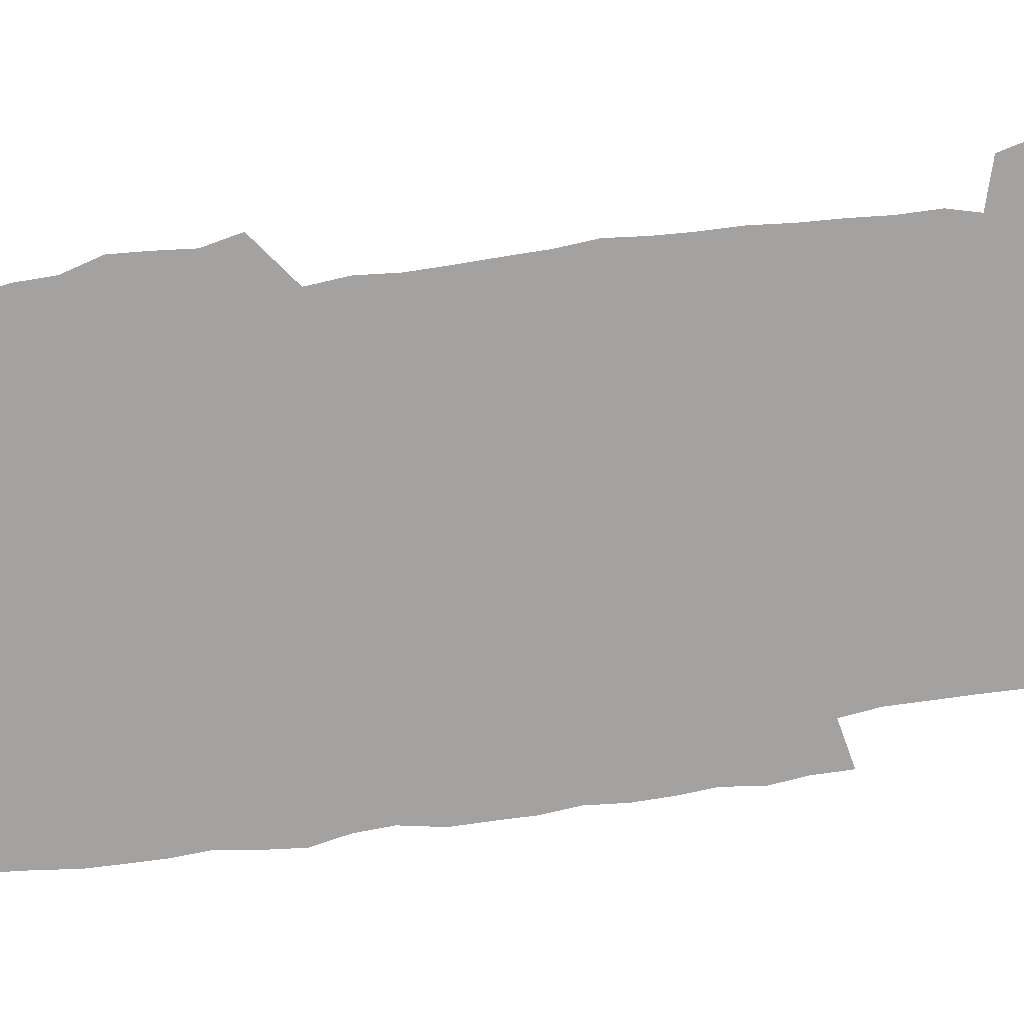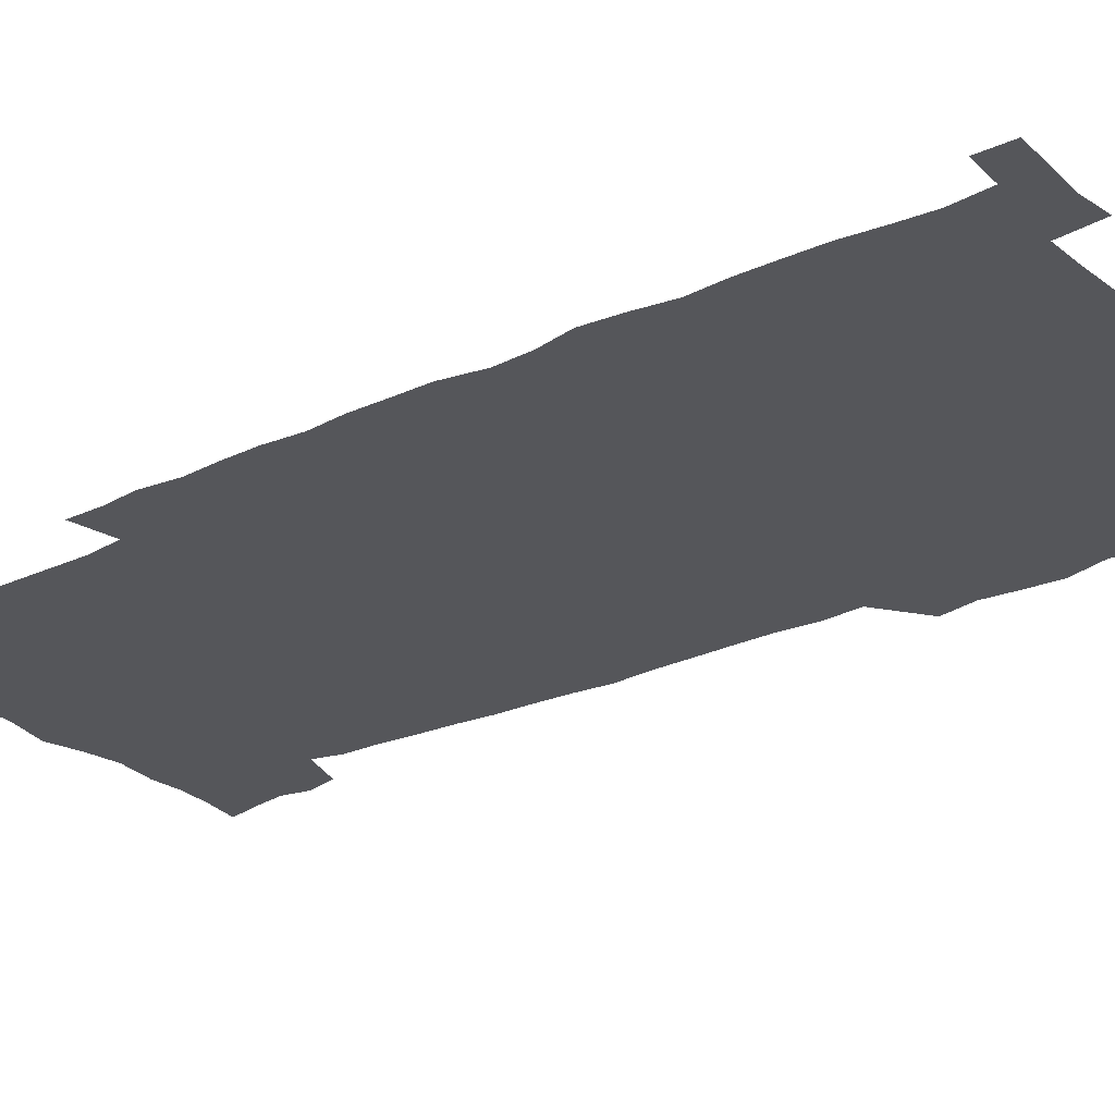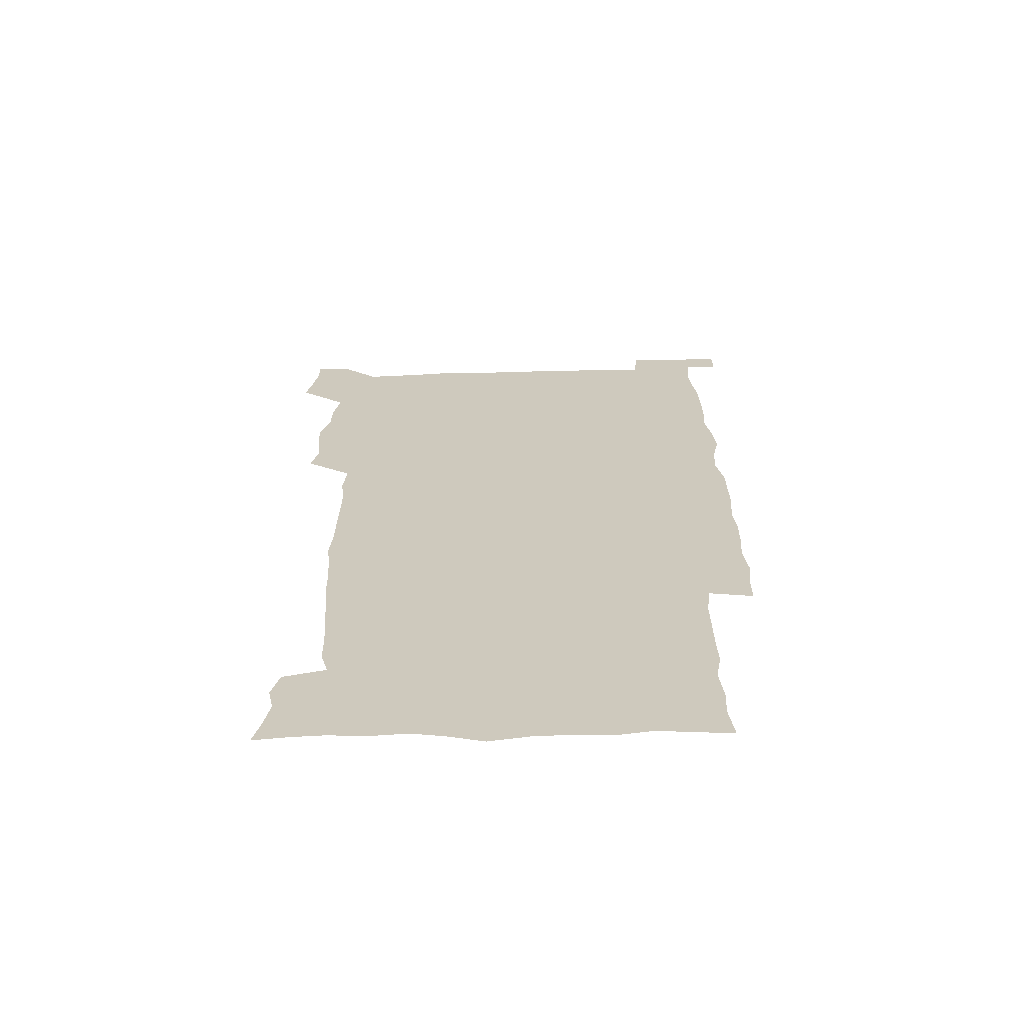
<metadata>
{"format":"obj","ext":"obj","renderer":"f3d","projection":"perspective","resolution":1024,"background":"white","views":[{"elev":-72.7,"azim":-81.6,"up":"+Z"},{"elev":-26.0,"azim":126.6,"up":"+Z"},{"elev":-67.0,"azim":1.4,"up":"+Y"}]}
</metadata>
<code>
v 444.7 559 0
v 447.2 572.6 0
v 449.3 586.1 0
v 449.4 600 0
v 460.7 162.9 0
v 463.9 176.6 0
v 466.1 190 0
v 463.8 201.2 0
v 467 214.5 0
v 457.4 449.9 0
v 460.5 465 0
v 459.1 479.8 0
v 458.1 494.5 0
v 462.5 510.3 0
v 462.8 525.6 0
v 465.7 541.1 0
v 464.7 556.3 0
v 465.5 570.4 0
v 465.5 584.5 0
v 464.5 599 0
v 475.4 164.8 0
v 479.9 179.4 0
v 483.8 193.7 0
v 481.3 204.8 0
v 485.2 220 0
v 482 232 0
v 481.8 247.6 0
v 480.6 262.9 0
v 479.8 278.7 0
v 478.3 293.9 0
v 478 309.5 0
v 477.2 324.7 0
v 475.7 339.5 0
v 476.9 355.4 0
v 477.1 371.1 0
v 477.4 387 0
v 477.5 403 0
v 476.1 418.8 0
v 477.4 434.9 0
v 476.4 450.2 0
v 478.7 465.5 0
v 476.6 480.4 0
v 479.7 495.6 0
v 480.5 510.4 0
v 479.5 525.2 0
v 482.6 539.9 0
v 481.4 555 0
v 480.8 569.6 0
v 481 583.4 0
v 490.1 165.7 0
v 494.4 180.7 0
v 495.4 193.7 0
v 497.2 208 0
v 499.7 223.9 0
v 497.1 236.6 0
v 499.2 253.4 0
v 498.2 268.1 0
v 498.5 283.8 0
v 498.2 298.8 0
v 496.8 313.5 0
v 496 328.5 0
v 495.8 343.7 0
v 495.2 358.7 0
v 496.2 374.6 0
v 496.4 389.9 0
v 495.6 404.9 0
v 495.7 420.3 0
v 495.5 435.6 0
v 494.8 450.7 0
v 496.1 465.9 0
v 496.8 480.9 0
v 496.4 495.6 0
v 497.8 510.3 0
v 497.5 524.9 0
v 498.1 539.4 0
v 498.8 553.4 0
v 496.7 569 0
v 495 584.2 0
v 503.7 164.1 0
v 508.2 180.2 0
v 509.3 194.1 0
v 515.4 214.1 0
v 515.5 228 0
v 515 242 0
v 514.3 256.1 0
v 514.1 271.1 0
v 514.9 287 0
v 513.1 300.8 0
v 512.4 315.5 0
v 512.6 331 0
v 511 345.3 0
v 511.6 360.6 0
v 513.4 377 0
v 512.8 391.4 0
v 512.3 406.1 0
v 511.6 421 0
v 512.4 436.3 0
v 512.8 451.4 0
v 512.7 466.2 0
v 513.3 480.9 0
v 513 495.6 0
v 512.8 510.2 0
v 513.1 524.7 0
v 513.1 539.1 0
v 513.2 553.4 0
v 512.1 568.4 0
v 509.4 585.4 0
v 521.2 165.6 0
v 523.7 181.1 0
v 527.3 199.2 0
v 529.5 215.8 0
v 529.1 228.8 0
v 530.9 245.3 0
v 529.1 258.1 0
v 529.2 273.2 0
v 529 288 0
v 528.4 302.6 0
v 527.1 316.7 0
v 528.4 333.2 0
v 528.4 347.9 0
v 527.2 362.2 0
v 527.5 377.1 0
v 528.1 392.3 0
v 527.7 406.7 0
v 527.9 421.6 0
v 526.6 436.4 0
v 527.9 451.7 0
v 528.2 466.4 0
v 528.2 481 0
v 528.4 495.5 0
v 528.2 510.1 0
v 528 524.5 0
v 528.9 538.6 0
v 527.9 553.6 0
v 526.6 569.1 0
v 523.8 587.1 0
v 535.8 162.7 0
v 540 183.5 0
v 541.6 199.5 0
v 542.6 214.7 0
v 543.8 231.2 0
v 544 245.6 0
v 543.3 259 0
v 543.7 273.8 0
v 543.7 289.2 0
v 543 303.8 0
v 542.5 318.5 0
v 542.5 333.5 0
v 542.6 348.7 0
v 542.4 363.2 0
v 542.3 377.8 0
v 542.1 392.3 0
v 541.4 406.4 0
v 543.2 422.6 0
v 542.3 437 0
v 542.8 452 0
v 542.8 466.5 0
v 541.9 481.1 0
v 543 495.8 0
v 542.8 510.2 0
v 543.6 524.4 0
v 542.8 539.6 0
v 542.4 554 0
v 541.5 569.2 0
v 540 585.6 0
v 550.9 158.1 0
v 554.4 181.3 0
v 555.6 198 0
v 556.7 215.1 0
v 557.4 231.3 0
v 557.4 245.5 0
v 558 260.4 0
v 557.4 273.4 0
v 557.8 290.9 0
v 557.2 304.5 0
v 556.9 319 0
v 556.8 333.9 0
v 556.7 348.7 0
v 556.6 363.5 0
v 556.6 378.2 0
v 556.7 392.6 0
v 557 407.8 0
v 557.2 422.6 0
v 557.1 437.2 0
v 557.4 452.1 0
v 557.6 466.7 0
v 557.1 481.3 0
v 557.8 495.8 0
v 557.4 510.2 0
v 557.5 524.5 0
v 557.4 539.2 0
v 557.1 554.1 0
v 556.6 569 0
v 555.1 586.1 0
v 568.1 161.4 0
v 569.8 182.6 0
v 570.6 199.9 0
v 571 217 0
v 571.2 230.9 0
v 571.3 246.9 0
v 571.3 260.3 0
v 571.1 273.7 0
v 571.3 291 0
v 571.5 305.2 0
v 571.2 319.5 0
v 571.2 334.7 0
v 571 349.2 0
v 570.8 364 0
v 570.4 377.7 0
v 571.5 393.8 0
v 571.5 408.1 0
v 571.6 422.5 0
v 571.5 437.2 0
v 571.6 451.7 0
v 571.8 466.9 0
v 571.8 481.3 0
v 571.9 495.8 0
v 571.8 510.2 0
v 571.7 524.9 0
v 572 538.9 0
v 571.5 554.9 0
v 571.4 569.6 0
v 570.4 586.4 0
v 584.5 162 0
v 584.6 182.4 0
v 585.3 197.7 0
v 585.1 215.1 0
v 585.1 231.1 0
v 585.4 245.3 0
v 585 260.1 0
v 585.2 273.8 0
v 586 288.6 0
v 585.5 305.2 0
v 585.4 319.4 0
v 585.3 334.6 0
v 585.2 349.5 0
v 585 364.5 0
v 585.3 379.4 0
v 585.4 393.8 0
v 585.4 408.6 0
v 585.9 422.6 0
v 585.9 437.3 0
v 585.9 451.8 0
v 586 466.6 0
v 586.2 481.2 0
v 586.2 495.8 0
v 586.2 510.3 0
v 586.2 524.8 0
v 586.3 539.7 0
v 586.6 554.1 0
v 586.4 569.4 0
v 586 585.7 0
v 600.6 161 0
v 599.7 179.7 0
v 600 196.9 0
v 599.1 215.7 0
v 599.4 229.8 0
v 599.5 244.5 0
v 599.4 259.3 0
v 599.2 275.3 0
v 600.3 288.2 0
v 599.5 305.1 0
v 599.5 319.5 0
v 599.7 333.7 0
v 599.3 350 0
v 599.2 364.7 0
v 599.3 379.2 0
v 599.5 393.7 0
v 600.1 408.1 0
v 600 422.8 0
v 600.1 437.2 0
v 600.2 451.6 0
v 600.6 465.9 0
v 600.7 481.2 0
v 600.7 495.8 0
v 600.6 510.4 0
v 600.8 525 0
v 600.8 539.5 0
v 601.2 554.5 0
v 601.3 569.4 0
v 601.3 586.2 0
v 615.7 163.7 0
v 613.6 183.6 0
v 614.9 196.1 0
v 613.7 213.3 0
v 613.7 228.4 0
v 614.2 242.8 0
v 614.3 257.8 0
v 614 273.6 0
v 614.2 288.3 0
v 613.2 305.2 0
v 613.9 319.1 0
v 613.6 334.3 0
v 613.9 348.8 0
v 613.6 363.9 0
v 613.8 378.4 0
v 614 393.1 0
v 614.2 407.7 0
v 614.6 422.3 0
v 614.5 437 0
v 615.1 451.6 0
v 614.6 467.6 0
v 615.6 481.7 0
v 615.1 496.1 0
v 615.3 510.6 0
v 615.4 525.1 0
v 614.7 539.1 0
v 615.9 554.9 0
v 615.9 568.9 0
v 616.4 585.2 0
v 631.5 161.7 0
v 628.8 180.3 0
v 629.5 194.4 0
v 628.4 211 0
v 628.2 226.5 0
v 629 240.9 0
v 629 256.5 0
v 628.7 272.5 0
v 628.8 287.9 0
v 627.5 303.9 0
v 628.8 317.9 0
v 628.7 332.8 0
v 628.4 347.9 0
v 628.7 362.5 0
v 628.3 377.6 0
v 629 392.1 0
v 629.7 406.7 0
v 630.3 421.4 0
v 629.9 436.6 0
v 629.8 451.7 0
v 628.7 466.8 0
v 630.7 481.4 0
v 630.5 496 0
v 631.7 511 0
v 630.9 525.6 0
v 630.2 540.2 0
v 630.7 555 0
v 630.5 569.4 0
v 631.2 584.7 0
v 632.9 602.5 0
v 646 160.8 0
v 644.1 177.4 0
v 644.8 191.2 0
v 643.3 208.1 0
v 645.5 221.6 0
v 645.2 237.2 0
v 645.1 253.1 0
v 645 269.4 0
v 646.8 284.6 0
v 644.9 300.8 0
v 644.8 315.8 0
v 643.6 331.3 0
v 645 345.6 0
v 644.3 360.9 0
v 645.6 375.4 0
v 646 390.3 0
v 647 405 0
v 646.1 420.5 0
v 646.5 435.6 0
v 645.9 451.1 0
v 646.1 466.3 0
v 644.8 481.4 0
v 645.7 495.8 0
v 647.4 511.2 0
v 646.3 526.1 0
v 644.9 540.5 0
v 646.6 555.6 0
v 645 569.9 0
v 645.7 584.8 0
v 647.2 600.6 0
v 665.7 280.8 0
v 665.7 295.8 0
v 667.2 310.1 0
v 665.4 326.2 0
v 666.4 341 0
v 666.7 356.3 0
v 665.3 372.2 0
v 666.7 387.1 0
v 666.5 402.4 0
v 666.5 417.6 0
v 663.3 434.6 0
v 664.1 449.7 0
v 667.1 464.8 0
v 665.6 480.4 0
v 663.2 496 0
v 664.1 511.4 0
v 663.9 526.6 0
v 663.5 541.7 0
v 661.7 556.6 0
v 660.5 571.1 0
v 661.8 587.1 0
v 662 601.3 0
v 676.7 587.8 0
v 676.4 601.6 0
f 16 17 1
f 1 17 2
f 17 18 2
f 2 18 3
f 18 19 3
f 3 19 4
f 19 20 4
f 5 21 6
f 21 22 6
f 6 22 7
f 22 23 7
f 7 23 8
f 23 24 8
f 8 24 9
f 24 25 9
f 39 40 10
f 10 40 11
f 40 41 11
f 11 41 12
f 41 42 12
f 12 42 13
f 42 43 13
f 13 43 14
f 43 44 14
f 14 44 15
f 44 45 15
f 15 45 16
f 45 46 16
f 16 46 17
f 46 47 17
f 17 47 18
f 47 48 18
f 18 48 19
f 48 49 19
f 19 49 20
f 21 50 22
f 50 51 22
f 22 51 23
f 51 52 23
f 23 52 24
f 52 53 24
f 24 53 25
f 53 54 25
f 25 54 26
f 54 55 26
f 26 55 27
f 55 56 27
f 27 56 28
f 56 57 28
f 28 57 29
f 57 58 29
f 29 58 30
f 58 59 30
f 30 59 31
f 59 60 31
f 31 60 32
f 60 61 32
f 32 61 33
f 61 62 33
f 33 62 34
f 62 63 34
f 34 63 35
f 63 64 35
f 35 64 36
f 64 65 36
f 36 65 37
f 65 66 37
f 37 66 38
f 66 67 38
f 38 67 39
f 67 68 39
f 39 68 40
f 68 69 40
f 40 69 41
f 69 70 41
f 41 70 42
f 70 71 42
f 42 71 43
f 71 72 43
f 43 72 44
f 72 73 44
f 44 73 45
f 73 74 45
f 45 74 46
f 74 75 46
f 46 75 47
f 75 76 47
f 47 76 48
f 76 77 48
f 48 77 49
f 77 78 49
f 50 79 51
f 79 80 51
f 51 80 52
f 80 81 52
f 52 81 53
f 81 82 53
f 53 82 54
f 82 83 54
f 54 83 55
f 83 84 55
f 55 84 56
f 84 85 56
f 56 85 57
f 85 86 57
f 57 86 58
f 86 87 58
f 58 87 59
f 87 88 59
f 59 88 60
f 88 89 60
f 60 89 61
f 89 90 61
f 61 90 62
f 90 91 62
f 62 91 63
f 91 92 63
f 63 92 64
f 92 93 64
f 64 93 65
f 93 94 65
f 65 94 66
f 94 95 66
f 66 95 67
f 95 96 67
f 67 96 68
f 96 97 68
f 68 97 69
f 97 98 69
f 69 98 70
f 98 99 70
f 70 99 71
f 99 100 71
f 71 100 72
f 100 101 72
f 72 101 73
f 101 102 73
f 73 102 74
f 102 103 74
f 74 103 75
f 103 104 75
f 75 104 76
f 104 105 76
f 76 105 77
f 105 106 77
f 77 106 78
f 106 107 78
f 79 108 80
f 108 109 80
f 80 109 81
f 109 110 81
f 81 110 82
f 110 111 82
f 82 111 83
f 111 112 83
f 83 112 84
f 112 113 84
f 84 113 85
f 113 114 85
f 85 114 86
f 114 115 86
f 86 115 87
f 115 116 87
f 87 116 88
f 116 117 88
f 88 117 89
f 117 118 89
f 89 118 90
f 118 119 90
f 90 119 91
f 119 120 91
f 91 120 92
f 120 121 92
f 92 121 93
f 121 122 93
f 93 122 94
f 122 123 94
f 94 123 95
f 123 124 95
f 95 124 96
f 124 125 96
f 96 125 97
f 125 126 97
f 97 126 98
f 126 127 98
f 98 127 99
f 127 128 99
f 99 128 100
f 128 129 100
f 100 129 101
f 129 130 101
f 101 130 102
f 130 131 102
f 102 131 103
f 131 132 103
f 103 132 104
f 132 133 104
f 104 133 105
f 133 134 105
f 105 134 106
f 134 135 106
f 106 135 107
f 135 136 107
f 108 137 109
f 137 138 109
f 109 138 110
f 138 139 110
f 110 139 111
f 139 140 111
f 111 140 112
f 140 141 112
f 112 141 113
f 141 142 113
f 113 142 114
f 142 143 114
f 114 143 115
f 143 144 115
f 115 144 116
f 144 145 116
f 116 145 117
f 145 146 117
f 117 146 118
f 146 147 118
f 118 147 119
f 147 148 119
f 119 148 120
f 148 149 120
f 120 149 121
f 149 150 121
f 121 150 122
f 150 151 122
f 122 151 123
f 151 152 123
f 123 152 124
f 152 153 124
f 124 153 125
f 153 154 125
f 125 154 126
f 154 155 126
f 126 155 127
f 155 156 127
f 127 156 128
f 156 157 128
f 128 157 129
f 157 158 129
f 129 158 130
f 158 159 130
f 130 159 131
f 159 160 131
f 131 160 132
f 160 161 132
f 132 161 133
f 161 162 133
f 133 162 134
f 162 163 134
f 134 163 135
f 163 164 135
f 135 164 136
f 164 165 136
f 137 166 138
f 166 167 138
f 138 167 139
f 167 168 139
f 139 168 140
f 168 169 140
f 140 169 141
f 169 170 141
f 141 170 142
f 170 171 142
f 142 171 143
f 171 172 143
f 143 172 144
f 172 173 144
f 144 173 145
f 173 174 145
f 145 174 146
f 174 175 146
f 146 175 147
f 175 176 147
f 147 176 148
f 176 177 148
f 148 177 149
f 177 178 149
f 149 178 150
f 178 179 150
f 150 179 151
f 179 180 151
f 151 180 152
f 180 181 152
f 152 181 153
f 181 182 153
f 153 182 154
f 182 183 154
f 154 183 155
f 183 184 155
f 155 184 156
f 184 185 156
f 156 185 157
f 185 186 157
f 157 186 158
f 186 187 158
f 158 187 159
f 187 188 159
f 159 188 160
f 188 189 160
f 160 189 161
f 189 190 161
f 161 190 162
f 190 191 162
f 162 191 163
f 191 192 163
f 163 192 164
f 192 193 164
f 164 193 165
f 193 194 165
f 166 195 167
f 195 196 167
f 167 196 168
f 196 197 168
f 168 197 169
f 197 198 169
f 169 198 170
f 198 199 170
f 170 199 171
f 199 200 171
f 171 200 172
f 200 201 172
f 172 201 173
f 201 202 173
f 173 202 174
f 202 203 174
f 174 203 175
f 203 204 175
f 175 204 176
f 204 205 176
f 176 205 177
f 205 206 177
f 177 206 178
f 206 207 178
f 178 207 179
f 207 208 179
f 179 208 180
f 208 209 180
f 180 209 181
f 209 210 181
f 181 210 182
f 210 211 182
f 182 211 183
f 211 212 183
f 183 212 184
f 212 213 184
f 184 213 185
f 213 214 185
f 185 214 186
f 214 215 186
f 186 215 187
f 215 216 187
f 187 216 188
f 216 217 188
f 188 217 189
f 217 218 189
f 189 218 190
f 218 219 190
f 190 219 191
f 219 220 191
f 191 220 192
f 220 221 192
f 192 221 193
f 221 222 193
f 193 222 194
f 222 223 194
f 195 224 196
f 224 225 196
f 196 225 197
f 225 226 197
f 197 226 198
f 226 227 198
f 198 227 199
f 227 228 199
f 199 228 200
f 228 229 200
f 200 229 201
f 229 230 201
f 201 230 202
f 230 231 202
f 202 231 203
f 231 232 203
f 203 232 204
f 232 233 204
f 204 233 205
f 233 234 205
f 205 234 206
f 234 235 206
f 206 235 207
f 235 236 207
f 207 236 208
f 236 237 208
f 208 237 209
f 237 238 209
f 209 238 210
f 238 239 210
f 210 239 211
f 239 240 211
f 211 240 212
f 240 241 212
f 212 241 213
f 241 242 213
f 213 242 214
f 242 243 214
f 214 243 215
f 243 244 215
f 215 244 216
f 244 245 216
f 216 245 217
f 245 246 217
f 217 246 218
f 246 247 218
f 218 247 219
f 247 248 219
f 219 248 220
f 248 249 220
f 220 249 221
f 249 250 221
f 221 250 222
f 250 251 222
f 222 251 223
f 251 252 223
f 224 253 225
f 253 254 225
f 225 254 226
f 254 255 226
f 226 255 227
f 255 256 227
f 227 256 228
f 256 257 228
f 228 257 229
f 257 258 229
f 229 258 230
f 258 259 230
f 230 259 231
f 259 260 231
f 231 260 232
f 260 261 232
f 232 261 233
f 261 262 233
f 233 262 234
f 262 263 234
f 234 263 235
f 263 264 235
f 235 264 236
f 264 265 236
f 236 265 237
f 265 266 237
f 237 266 238
f 266 267 238
f 238 267 239
f 267 268 239
f 239 268 240
f 268 269 240
f 240 269 241
f 269 270 241
f 241 270 242
f 270 271 242
f 242 271 243
f 271 272 243
f 243 272 244
f 272 273 244
f 244 273 245
f 273 274 245
f 245 274 246
f 274 275 246
f 246 275 247
f 275 276 247
f 247 276 248
f 276 277 248
f 248 277 249
f 277 278 249
f 249 278 250
f 278 279 250
f 250 279 251
f 279 280 251
f 251 280 252
f 280 281 252
f 253 282 254
f 282 283 254
f 254 283 255
f 283 284 255
f 255 284 256
f 284 285 256
f 256 285 257
f 285 286 257
f 257 286 258
f 286 287 258
f 258 287 259
f 287 288 259
f 259 288 260
f 288 289 260
f 260 289 261
f 289 290 261
f 261 290 262
f 290 291 262
f 262 291 263
f 291 292 263
f 263 292 264
f 292 293 264
f 264 293 265
f 293 294 265
f 265 294 266
f 294 295 266
f 266 295 267
f 295 296 267
f 267 296 268
f 296 297 268
f 268 297 269
f 297 298 269
f 269 298 270
f 298 299 270
f 270 299 271
f 299 300 271
f 271 300 272
f 300 301 272
f 272 301 273
f 301 302 273
f 273 302 274
f 302 303 274
f 274 303 275
f 303 304 275
f 275 304 276
f 304 305 276
f 276 305 277
f 305 306 277
f 277 306 278
f 306 307 278
f 278 307 279
f 307 308 279
f 279 308 280
f 308 309 280
f 280 309 281
f 309 310 281
f 282 311 283
f 311 312 283
f 283 312 284
f 312 313 284
f 284 313 285
f 313 314 285
f 285 314 286
f 314 315 286
f 286 315 287
f 315 316 287
f 287 316 288
f 316 317 288
f 288 317 289
f 317 318 289
f 289 318 290
f 318 319 290
f 290 319 291
f 319 320 291
f 291 320 292
f 320 321 292
f 292 321 293
f 321 322 293
f 293 322 294
f 322 323 294
f 294 323 295
f 323 324 295
f 295 324 296
f 324 325 296
f 296 325 297
f 325 326 297
f 297 326 298
f 326 327 298
f 298 327 299
f 327 328 299
f 299 328 300
f 328 329 300
f 300 329 301
f 329 330 301
f 301 330 302
f 330 331 302
f 302 331 303
f 331 332 303
f 303 332 304
f 332 333 304
f 304 333 305
f 333 334 305
f 305 334 306
f 334 335 306
f 306 335 307
f 335 336 307
f 307 336 308
f 336 337 308
f 308 337 309
f 337 338 309
f 309 338 310
f 338 339 310
f 311 341 312
f 341 342 312
f 312 342 313
f 342 343 313
f 313 343 314
f 343 344 314
f 314 344 315
f 344 345 315
f 315 345 316
f 345 346 316
f 316 346 317
f 346 347 317
f 317 347 318
f 347 348 318
f 318 348 319
f 348 349 319
f 319 349 320
f 349 350 320
f 320 350 321
f 350 351 321
f 321 351 322
f 351 352 322
f 322 352 323
f 352 353 323
f 323 353 324
f 353 354 324
f 324 354 325
f 354 355 325
f 325 355 326
f 355 356 326
f 326 356 327
f 356 357 327
f 327 357 328
f 357 358 328
f 328 358 329
f 358 359 329
f 329 359 330
f 359 360 330
f 330 360 331
f 360 361 331
f 331 361 332
f 361 362 332
f 332 362 333
f 362 363 333
f 333 363 334
f 363 364 334
f 334 364 335
f 364 365 335
f 335 365 336
f 365 366 336
f 336 366 337
f 366 367 337
f 337 367 338
f 367 368 338
f 338 368 339
f 368 369 339
f 339 369 340
f 369 370 340
f 349 371 350
f 371 372 350
f 350 372 351
f 372 373 351
f 351 373 352
f 373 374 352
f 352 374 353
f 374 375 353
f 353 375 354
f 375 376 354
f 354 376 355
f 376 377 355
f 355 377 356
f 377 378 356
f 356 378 357
f 378 379 357
f 357 379 358
f 379 380 358
f 358 380 359
f 380 381 359
f 359 381 360
f 381 382 360
f 360 382 361
f 382 383 361
f 361 383 362
f 383 384 362
f 362 384 363
f 384 385 363
f 363 385 364
f 385 386 364
f 364 386 365
f 386 387 365
f 365 387 366
f 387 388 366
f 366 388 367
f 388 389 367
f 367 389 368
f 389 390 368
f 368 390 369
f 390 391 369
f 369 391 370
f 391 392 370
f 391 393 392
f 393 394 392

</code>
